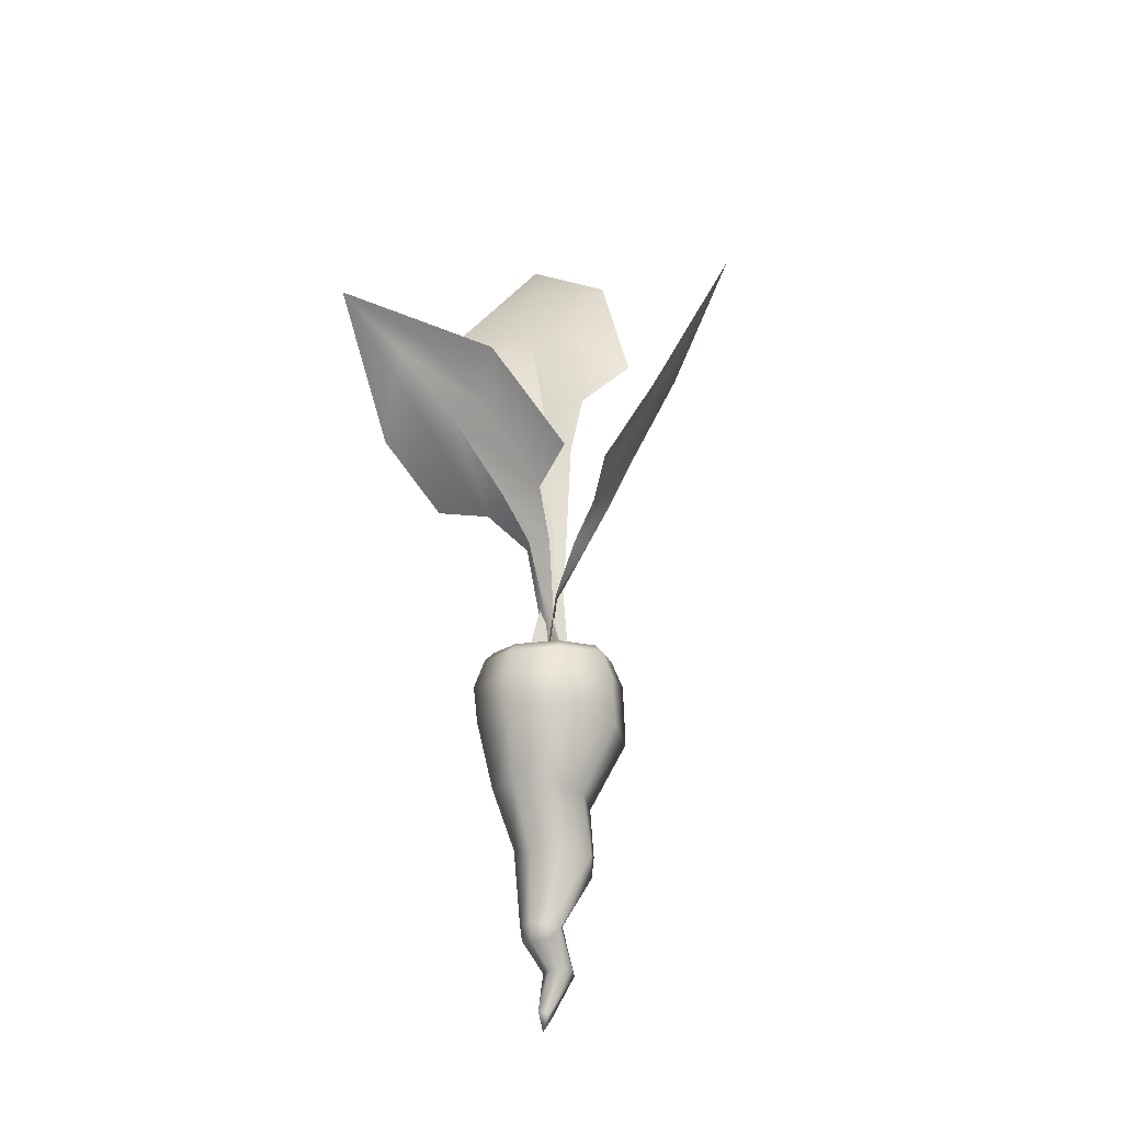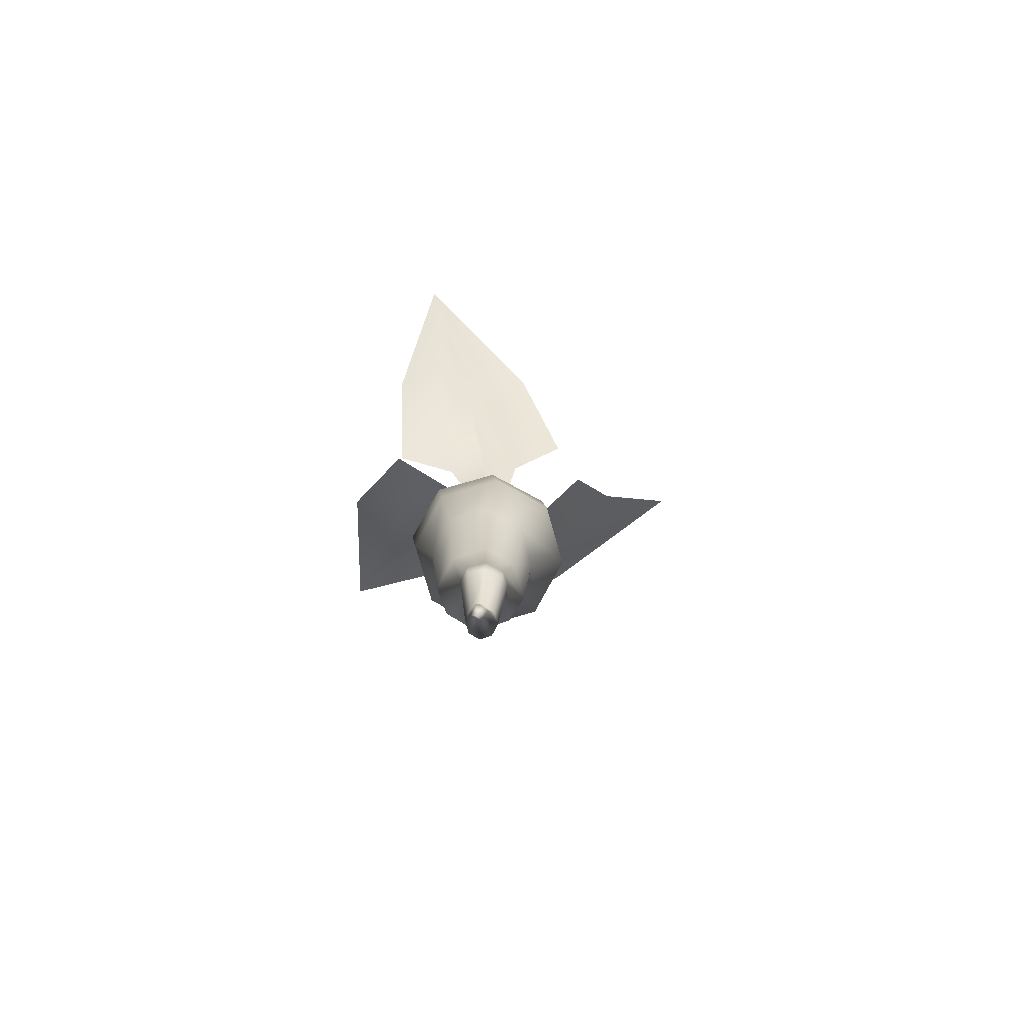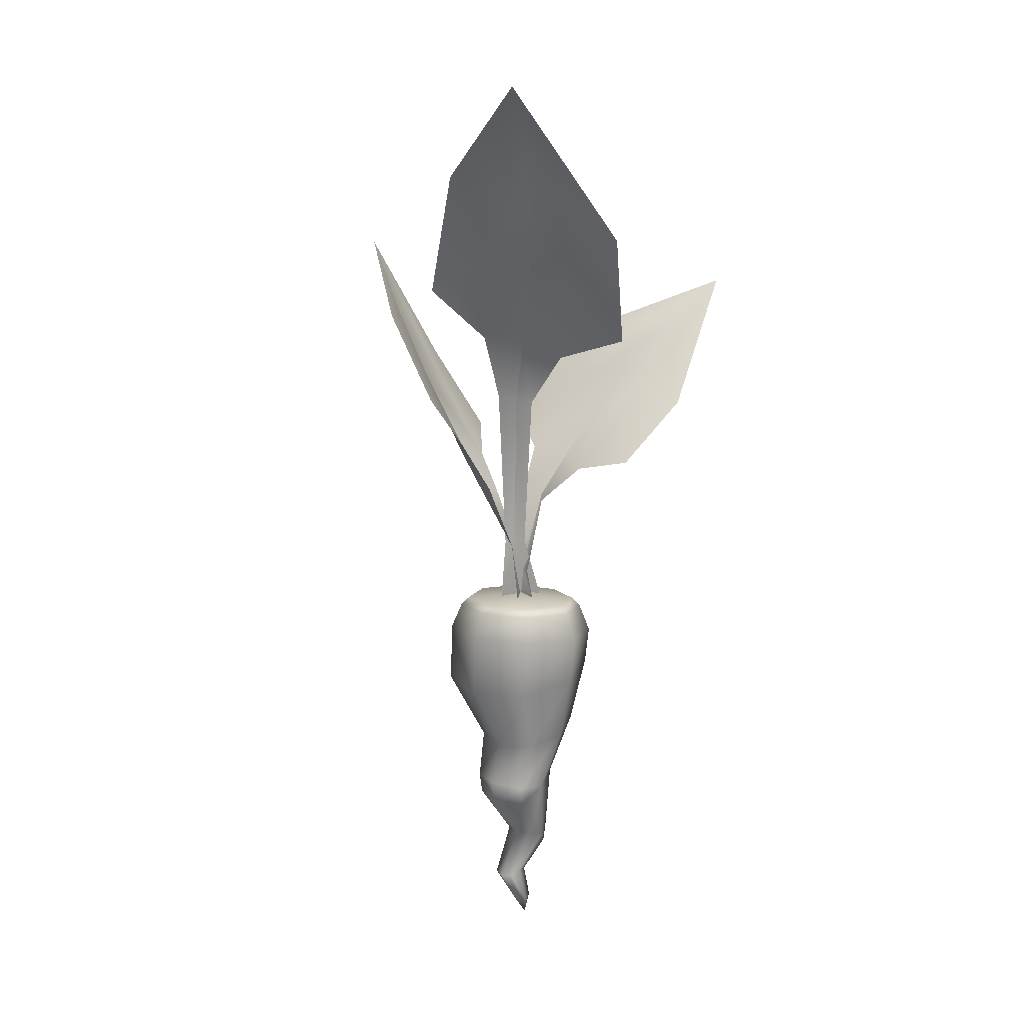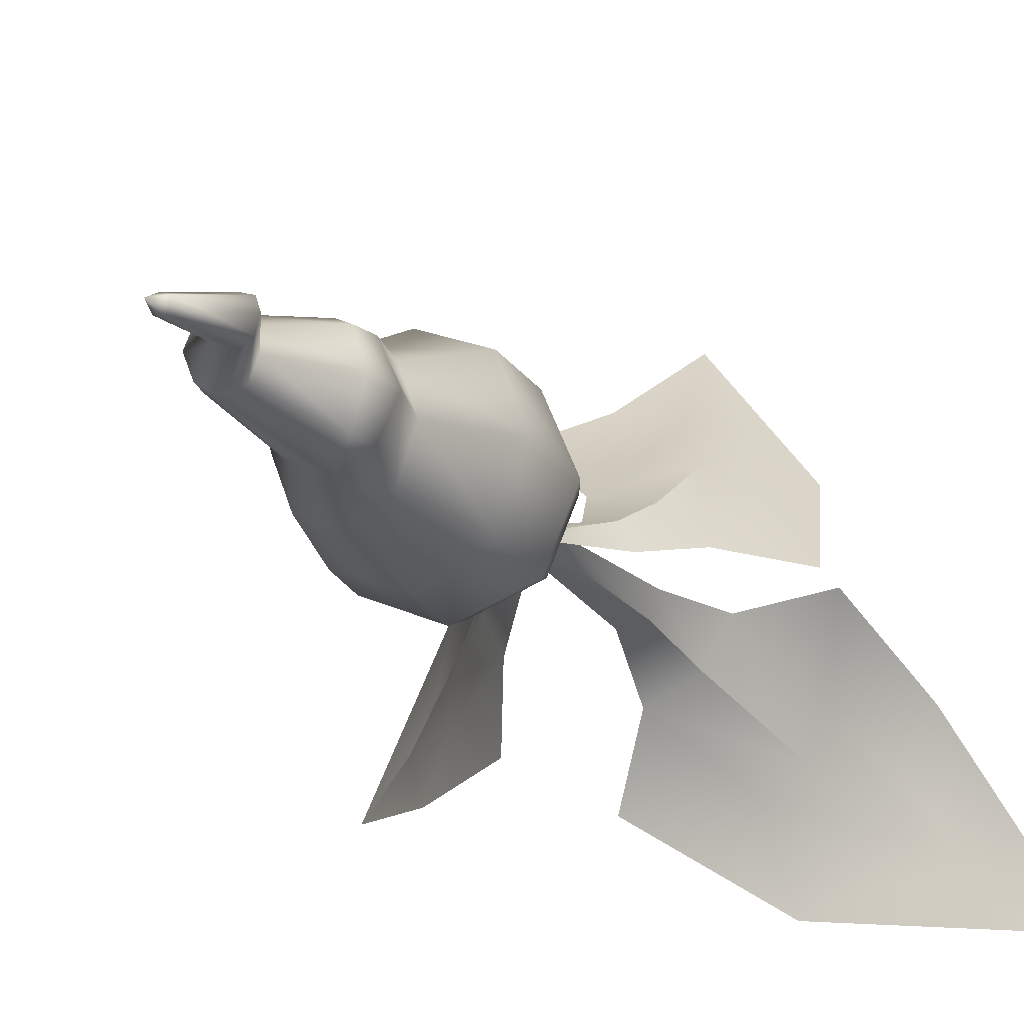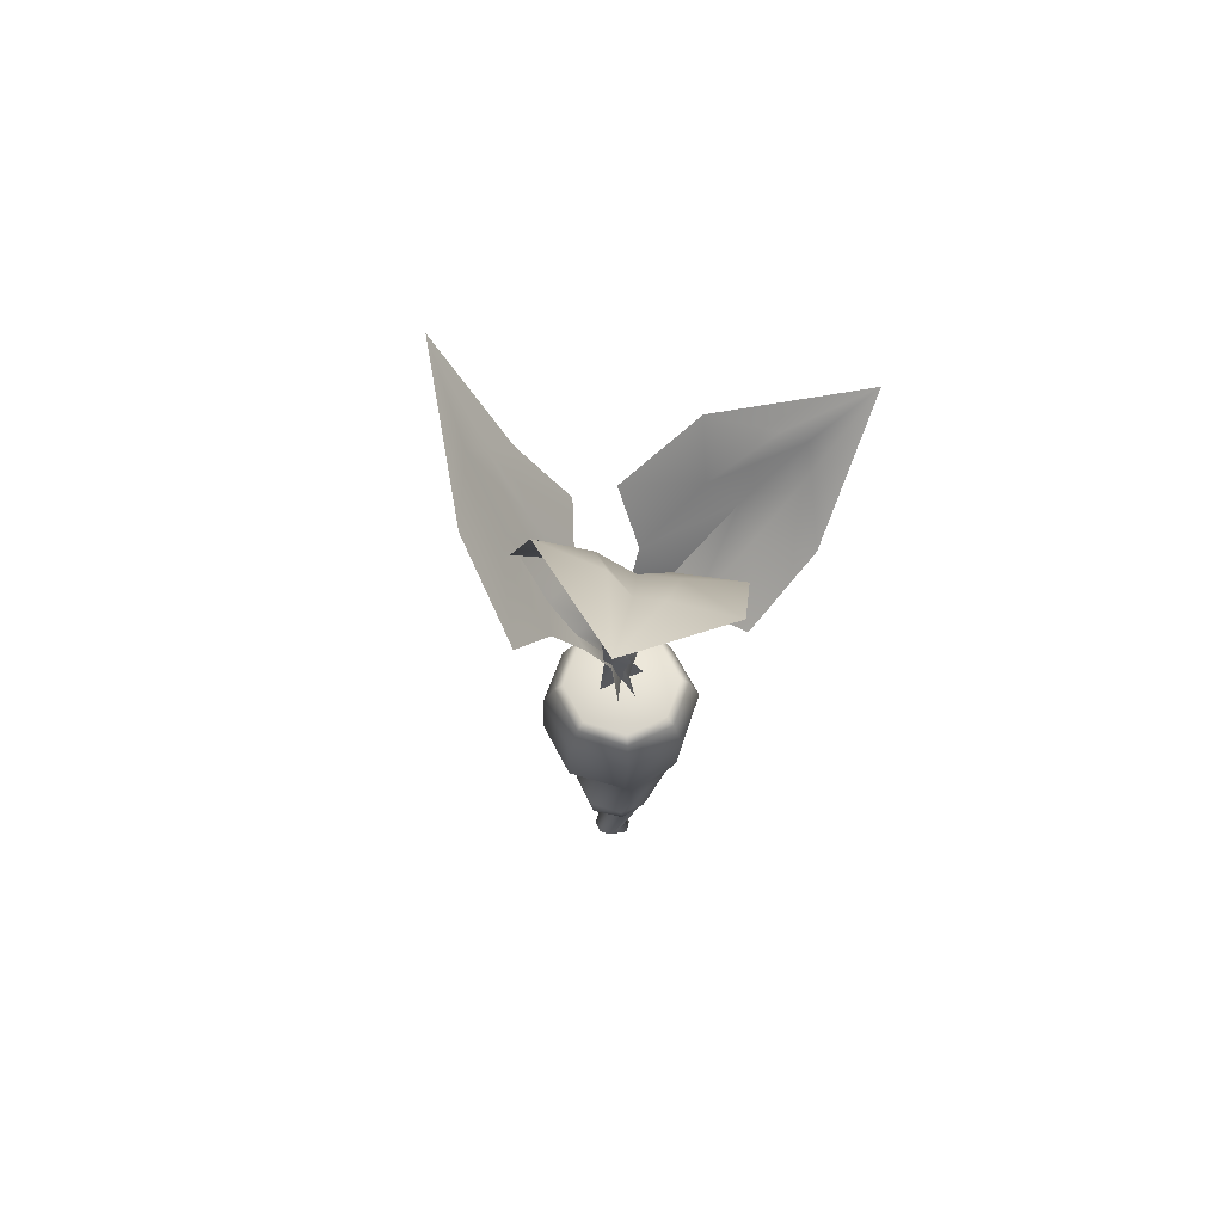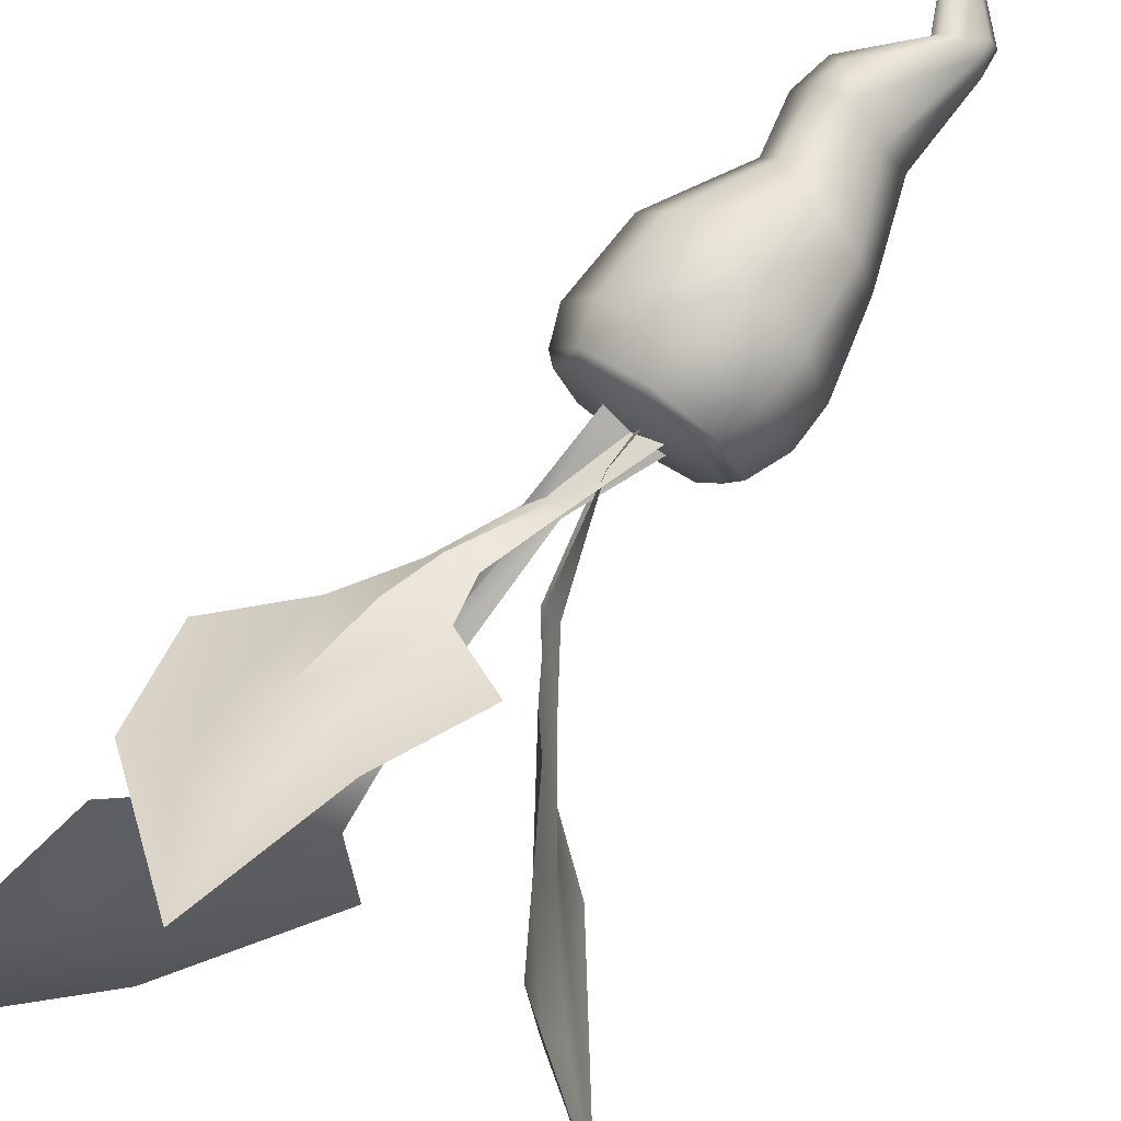
<metadata>
{"format":"obj","ext":"obj","renderer":"f3d","projection":"perspective","resolution":1024,"background":"white","views":[{"elev":-18.9,"azim":-55.5,"up":"+Y"},{"elev":-79.9,"azim":-96.2,"up":"+Y"},{"elev":13.4,"azim":130.8,"up":"+Y"},{"elev":-17.4,"azim":23.3,"up":"+Z"},{"elev":62.1,"azim":130.7,"up":"+Y"},{"elev":78.6,"azim":-142.3,"up":"+Z"}]}
</metadata>
<code>
g model_parsnip
v 0.2878 0.5482 0.2833
v -0.004893 0.5742 -0.005185
v 0.4069 0.5558 -0.005248
v 0.3309 0.4962 0.3266
v 0.4678 0.5059 -0.005284
v 0.3878 0.31 0.384
v 0.5484 0.3238 -0.005412
v 0.3782 -0.1195 0.4101
v 0.532 -0.1416 0.02751
v 0.1891 -0.6083 0.227
v 0.2886 -0.6344 -0.02154
v 0.2628 -0.9375 0.2082
v 0.3586 -0.9273 -0.01177
v 0.2374 -1.087 0.2041
v 0.3225 -1.144 -0.007722
v 0.1012 -0.956 0.2933
v -0.0544 -0.5458 0.3319
v 0.0006952 -0.06192 0.5712
v 0.0003058 0.2835 0.5424
v 0.003291 -1.448 0.1147
v 0.04099 -1.439 0.002938
v -0.08792 -1.472 0.1616
v 0.1901 -1.763 0.08875
v 0.2199 -1.776 0.01314
v 0.03269 -2.06 0.00943
v 0.1173 -1.733 0.1203
v -0.0402 -2.031 0.04027
v -0.02497 -2.16 -0.0268
v -0.07008 -2.019 -0.0348
v 0.04176 -1.741 0.08702
v -0.00386 -1.738 0.01325
v -0.1617 -1.548 0.1158
v -0.1984 -1.566 0.002996
v -0.1753 -1.46 0.1214
v -0.2176 -1.435 0.001634
v -0.108 -0.8946 0.2067
v -0.3018 -0.4843 0.2307
v -0.2157 -0.9355 -0.00776
v -0.3807 -0.00594 0.4145
v -0.4061 -0.4593 -0.02175
v -0.1732 -1.445 -0.1194
v -0.108 -0.8953 -0.2222
v -0.1613 -1.549 -0.1096
v -0.1984 -1.566 0.002996
v 0.02665 -1.751 -0.06254
v -0.00386 -1.738 0.01325
v -0.07008 -2.019 -0.0348
v 0.002367 -2.048 -0.0661
v -0.02497 -2.16 -0.0268
v 0.03269 -2.06 0.00943
v 0.1173 -1.733 -0.0937
v 0.1899 -1.764 -0.06219
v 0.2199 -1.776 0.01314
v -0.08768 -1.472 -0.1555
v 0.003429 -1.449 -0.1085
v 0.04099 -1.439 0.002938
v -0.08604 -1.468 -0.1568
v 0.2368 -1.092 -0.219
v 0.3225 -1.144 -0.007722
v 0.1012 -0.9566 -0.3087
v 0.2642 -0.9511 -0.227
v 0.3586 -0.9273 -0.01177
v -0.3021 -0.4844 -0.2743
v 0.1886 -0.6083 -0.2695
v 0.2886 -0.6344 -0.02154
v -0.05443 -0.5458 -0.3755
v -0.5397 0.01741 0.02821
v 0.3761 -0.1155 -0.3528
v 0.532 -0.1416 0.02751
v 0.0007294 -0.05866 -0.5134
v -0.3799 -0.004259 -0.3576
v -0.3831 0.2568 0.3797
v 0.3865 0.3147 -0.3935
v 0.5484 0.3238 -0.005412
v 0.0003302 0.2871 -0.5517
v -0.3826 0.2583 -0.3903
v -0.5405 0.246 -0.005511
v 0.0001355 0.4788 0.4627
v 0.3302 0.4999 -0.3364
v 0.4678 0.5059 -0.005284
v 0.0001514 0.4816 -0.4725
v -0.3285 0.4625 -0.335
v -0.4643 0.4543 -0.005336
v -0.3287 0.4613 0.3246
v 8.911e-05 0.5345 0.4019
v -0.004893 0.5742 -0.005185
v -0.2864 0.5208 0.282
v -0.4047 0.5153 -0.005287
v -0.004893 0.5742 -0.005185
v -0.2863 0.5217 -0.2924
v -0.004893 0.5742 -0.005185
v 0.0001013 0.5368 -0.4118
v -0.004893 0.5742 -0.005185
v 0.2873 0.5512 -0.2932
v 0.4069 0.5558 -0.005248
v -0.004893 0.5742 -0.005185
v 0.1533 0.546 0.06691
v 0 0.546 0
v 0.09372 1.019 -0.01985
v -0.1533 0.546 -0.06691
v 0.1604 1.013 0.01831
v 0.02012 1.01 -0.05639
v 0.1324 2.137 -0.06496
v 0.1324 2.137 -0.06496
v 0.1678 2.165 0.0803
v -0.01525 2.11 -0.09712
v 0.218 2.569 -0.2029
v 0.218 2.569 -0.2029
v 0.3418 2.635 0.06985
v -0.0342 2.482 -0.3674
v 0.4686 3.309 -0.5012
v 0.537 3.371 -0.2475
v 0.7283 3.012 0.2483
v 0.9175 3.87 -0.1179
v 0.2795 3.204 -0.6748
v -0.2184 2.631 -0.8138
v 0.3482 3.443 -1.19
v 0.8516 4.01 -0.6154
v 1.428 4.518 -1.143
v 0.8808 4.004 -0.82
v 0.7361 3.89 -0.9296
v 0.03332 0.5442 -0.1542
v -0.001238 0.5442 -0.01052
v -0.001238 0.7696 -0.01251
v -0.0358 0.5442 0.1332
v 0.0152 0.7632 -0.07997
v -0.01767 0.7639 0.05634
v -0.2361 1.337 -0.01681
v -0.2361 1.337 -0.01681
v -0.1241 1.318 -0.1106
v -0.1636 1.338 0.1156
v -0.4558 1.644 -0.09233
v -0.4558 1.644 -0.09233
v -0.3191 1.57 -0.3283
v -0.3872 1.674 0.1847
v -0.8451 2.152 -0.259
v -0.7537 2.022 -0.4578
v -0.3726 1.666 -0.7433
v -0.9246 2.073 -0.8263
v -0.7821 2.222 -0.02771
v -0.5612 1.872 0.5235
v -0.9974 2.548 0.191
v -1.157 2.444 -0.5588
v -1.652 2.954 -0.6619
v -1.24 2.597 -0.4515
v -1.158 2.652 -0.2962
v -0.14 0.546 0.09156
v 0 0.546 0
v 0.07741 0.9834 0.01946
v 0.14 0.546 -0.09156
v 0.001193 0.9789 0.05983
v 0.1346 0.9805 -0.02579
v 0.2661 1.426 0.1712
v 0.2661 1.426 0.1712
v 0.1095 1.402 0.152
v 0.3291 1.463 0.03686
v 0.3287 1.737 0.3368
v 0.3287 1.737 0.3368
v 0.03346 1.658 0.3755
v 0.5317 1.832 0.1364
v 0.3408 2.264 0.6639
v 0.1052 2.154 0.6813
v -0.3323 1.809 0.7126
v -0.1257 2.378 1.007
v 0.5345 2.361 0.5138
v 0.8989 2.221 0.1077
v 0.7232 2.787 0.6735
v 0.119 2.629 1.008
v 0.007672 3.245 1.564
v 0.2541 2.758 1.056
v 0.3985 2.803 0.9288
g model_parsnip_0
f 3 2 1
f 3 1 4
f 5 3 4
f 5 4 6
f 7 5 6
f 7 6 8
f 9 7 8
f 9 8 10
f 11 9 10
f 11 10 12
f 13 11 12
f 13 12 14
f 15 13 14
f 12 10 16
f 14 12 16
f 10 8 17
f 10 17 16
f 8 6 18
f 8 18 17
f 6 4 19
f 6 19 18
f 15 14 20
f 21 15 20
f 14 16 22
f 20 14 22
f 21 20 23
f 24 21 23
f 23 25 24
f 23 20 26
f 20 22 26
f 27 25 23
f 26 27 23
f 27 28 25
f 29 28 27
f 30 27 26
f 29 27 30
f 26 22 30
f 31 29 30
f 30 32 31
f 22 32 30
f 32 33 31
f 22 34 32
f 32 34 33
f 22 16 34
f 34 35 33
f 16 36 34
f 34 36 35
f 16 17 36
f 17 37 36
f 17 18 37
f 36 38 35
f 36 37 38
f 18 39 37
f 18 19 39
f 37 40 38
f 37 39 40
f 35 38 41
f 38 40 42
f 38 42 41
f 35 41 43
f 44 35 43
f 44 43 45
f 46 44 45
f 45 47 46
f 48 47 45
f 48 49 47
f 50 49 48
f 45 43 51
f 51 48 45
f 50 48 52
f 52 48 51
f 53 50 52
f 43 54 51
f 43 41 54
f 51 54 52
f 52 55 53
f 54 55 52
f 55 56 53
f 41 57 54
f 55 54 57
f 41 42 57
f 55 58 56
f 58 59 56
f 55 57 60
f 42 60 57
f 60 58 55
f 58 61 59
f 60 61 58
f 61 62 59
f 42 63 60
f 40 63 42
f 61 64 62
f 64 65 62
f 60 66 61
f 63 66 60
f 66 64 61
f 40 67 63
f 39 67 40
f 64 68 65
f 68 69 65
f 66 70 64
f 70 68 64
f 63 71 66
f 67 71 63
f 71 70 66
f 39 72 67
f 19 72 39
f 68 73 69
f 73 74 69
f 70 75 68
f 75 73 68
f 71 76 70
f 76 75 70
f 67 77 71
f 72 77 67
f 77 76 71
f 19 78 72
f 4 78 19
f 4 1 78
f 73 79 74
f 79 80 74
f 75 81 73
f 81 79 73
f 76 82 75
f 82 81 75
f 77 83 76
f 83 82 76
f 72 84 77
f 78 84 72
f 84 83 77
f 1 85 78
f 78 85 84
f 1 86 85
f 85 86 87
f 85 87 84
f 84 87 83
f 87 88 83
f 83 88 82
f 87 89 88
f 88 90 82
f 82 90 81
f 88 91 90
f 90 92 81
f 90 93 92
f 81 92 79
f 92 93 94
f 92 94 79
f 79 94 80
f 94 95 80
f 94 96 95
f 99 98 97
f 98 99 100
f 101 99 97
f 99 102 100
f 99 101 103
f 102 99 104
f 101 105 103
f 106 102 104
f 103 105 107
f 106 104 108
f 105 109 107
f 110 106 108
f 107 109 111
f 110 108 111
f 109 112 111
f 109 113 112
f 113 114 112
f 115 110 111
f 116 110 115
f 117 116 115
f 112 114 118
f 114 119 118
f 111 112 120
f 112 118 120
f 115 111 120
f 120 118 119
f 117 115 121
f 119 117 121
f 121 115 120
f 121 120 119
f 124 123 122
f 123 124 125
f 126 124 122
f 124 127 125
f 124 126 128
f 127 124 129
f 126 130 128
f 131 127 129
f 128 130 132
f 131 129 133
f 130 134 132
f 135 131 133
f 132 134 136
f 135 133 136
f 134 137 136
f 134 138 137
f 138 139 137
f 140 135 136
f 141 135 140
f 142 141 140
f 137 139 143
f 139 144 143
f 136 137 145
f 137 143 145
f 140 136 145
f 145 143 144
f 142 140 146
f 144 142 146
f 146 140 145
f 146 145 144
f 149 148 147
f 148 149 150
f 151 149 147
f 149 152 150
f 149 151 153
f 152 149 154
f 151 155 153
f 156 152 154
f 153 155 157
f 156 154 158
f 155 159 157
f 160 156 158
f 157 159 161
f 160 158 161
f 159 162 161
f 159 163 162
f 163 164 162
f 165 160 161
f 166 160 165
f 167 166 165
f 162 164 168
f 164 169 168
f 161 162 170
f 162 168 170
f 165 161 170
f 170 168 169
f 167 165 171
f 169 167 171
f 171 165 170
f 171 170 169

</code>
